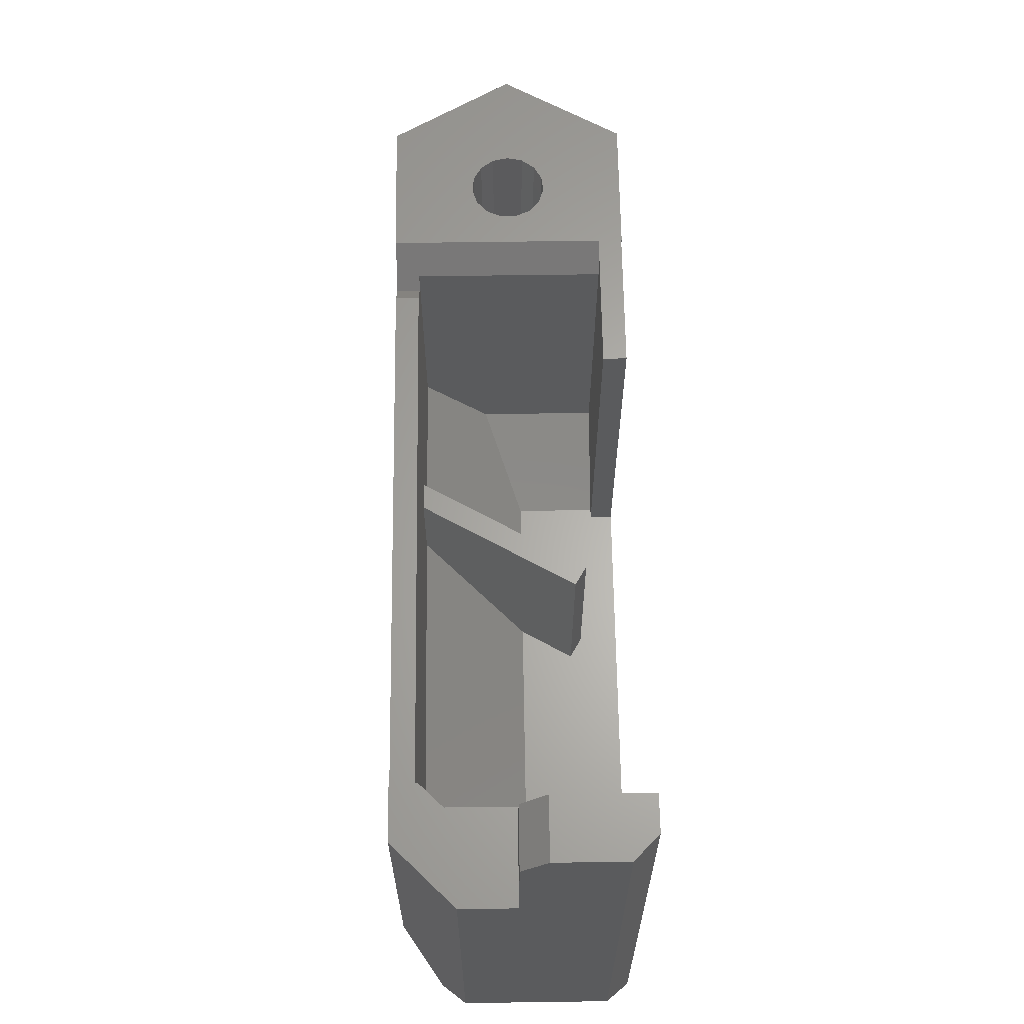
<metadata>
{"format":"stl","ext":"stl","renderer":"f3d","projection":"perspective","resolution":1024,"background":"white","views":[{"elev":63.8,"azim":89.2,"up":"+Z"}]}
</metadata>
<code>
# stl→obj: 410 verts, 820 faces
v 15.4 -2.858 4.858
v 15.4 5 1.5
v 15.4 0.5 1.5
v 15.4 5 17
v 15.4 2.384e-05 17
v 15.4 -2.858 17
v 1.575 0.5 1.5
v 2.9 2.794 1.5
v -4.974 0.5 1.5
v -4.6 4 1.5
v -4.974 4 1.5
v 0.4207 0.5 1.5
v 2.034 3.294 1.5
v -4.6 5 1.5
v -9.6 -4 6
v -9.6 4 3.184
v -9.6 4 15.93
v -9.6 -4 15.93
v -9.6 -1.184 3.184
v -2.177 -4 10
v -2.177 -4 6
v -8.1 -4 16.5
v -9.135 -4 15.46
v -1.023 -4 10
v 14.26 -4 6
v -1.023 -4 6
v 14.26 -4 16.5
v -4.6 4 17
v -10.67 4 17
v 14.4 -3.858 16.5
v 14.4 -3.858 17
v 7.029 1.572 1.301e-06
v 9.013 3.492 1.301e-06
v 9.013 1.572 1.301e-06
v 10.1 -1.5 1.301e-06
v 12.93 2.152 1.301e-06
v 12.86 -0.412 1.301e-06
v 13.2 0.004024 1.301e-06
v 13.95 -0.412 1.301e-06
v 13.69 0.004024 1.301e-06
v 13.95 2.152 1.301e-06
v 7.029 0.676 1.301e-06
v 9.013 0.676 1.301e-06
v 7.029 -1.5 1.301e-06
v 0.4562 1.644 2.457e-06
v -1.335 2.596 2.457e-06
v 0.1582 2.596 2.457e-06
v -16.43 -1.261 3.614e-06
v -18.85 -0.01545 3.614e-06
v -16.7 2.384e-05 3.614e-06
v -16.43 1.261 3.614e-06
v -15.94 5.023 2.457e-06
v -15.67 2.304 2.457e-06
v -14.56 2.948 2.457e-06
v -13.28 3.083 2.457e-06
v -10.7 5.023 2.457e-06
v -12.05 2.685 2.457e-06
v -10.69 5 2.457e-06
v -11.09 1.822 2.457e-06
v -7.262 3.492 2.457e-06
v -10.57 0.6446 2.457e-06
v -7.326 -0.412 2.457e-06
v -10.57 -0.6445 2.457e-06
v -7.262 2.152 2.457e-06
v -6.238 3.492 2.457e-06
v -3.916 2.596 2.457e-06
v -6.238 2.152 2.457e-06
v -6.238 -0.412 2.457e-06
v -3.916 3.492 2.457e-06
v 0.1582 3.492 2.457e-06
v 1.034 2.799 2.457e-06
v 0.3998 1.301 2.457e-06
v 0.381 0.94 2.457e-06
v 0.55 1.97 2.457e-06
v 0.6785 2.274 2.457e-06
v 0.8398 2.55 2.457e-06
v 1.26 3.018 2.457e-06
v 1.518 3.203 2.457e-06
v 1.806 3.354 2.457e-06
v 2.845 3.556 2.457e-06
v 2.124 3.466 2.457e-06
v 2.47 3.534 2.457e-06
v 18.4 5 1.445e-07
v 5.29 1.301 2.457e-06
v 5.941 3.492 1.301e-06
v 5.309 0.94 2.457e-06
v 5.234 1.644 2.457e-06
v 5.141 1.97 2.457e-06
v 5.012 2.274 2.457e-06
v 4.85 2.55 2.457e-06
v 4.656 2.799 2.457e-06
v 4.429 3.018 2.457e-06
v 4.171 3.203 2.457e-06
v 3.881 3.354 2.457e-06
v 3.561 3.466 2.457e-06
v 3.216 3.534 2.457e-06
v 7.029 3.492 1.301e-06
v 10.1 3.492 1.301e-06
v 12.93 3.492 1.301e-06
v 13.95 3.492 1.301e-06
v 18.4 -3.358 1.445e-07
v 13.95 -1.5 1.301e-06
v 18.36 -3.402 1.445e-07
v -16.9 -3.402 3.614e-06
v -15.67 -2.304 2.457e-06
v -14.56 -2.948 2.457e-06
v -13.28 -3.083 2.457e-06
v -7.326 -1.5 2.457e-06
v -11.09 -1.822 2.457e-06
v -12.05 -2.685 2.457e-06
v -6.238 -1.5 2.457e-06
v -2.423 -1.5 2.457e-06
v -2.423 2.596 2.457e-06
v -1.335 -1.5 2.457e-06
v 0.3998 0.5869 2.457e-06
v 0.4562 0.2502 2.457e-06
v 0.55 -0.06999 2.457e-06
v 0.6785 -0.3685 2.457e-06
v 0.8398 -0.6402 2.457e-06
v 1.034 -0.885 2.457e-06
v 1.26 -1.1 2.457e-06
v 1.518 -1.281 2.457e-06
v 1.806 -1.43 2.457e-06
v 2.124 -1.54 2.457e-06
v 2.47 -1.606 2.457e-06
v 2.845 -1.628 2.457e-06
v 3.216 -1.606 2.457e-06
v 5.941 -1.5 1.301e-06
v 5.29 0.5869 2.457e-06
v 5.234 0.2502 2.457e-06
v 5.141 -0.06999 2.457e-06
v 5.012 -0.3685 2.457e-06
v 4.85 -0.6402 2.457e-06
v 4.656 -0.885 2.457e-06
v 4.429 -1.1 2.457e-06
v 4.171 -1.281 2.457e-06
v 3.881 -1.43 2.457e-06
v 3.561 -1.54 2.457e-06
v 9.013 -1.5 1.301e-06
v 12.86 -1.5 1.301e-06
v -6.992 0.004024 2.457e-06
v -6.501 0.004024 2.457e-06
v 4.221 0.943 2.457e-06
v 1.469 0.943 2.457e-06
v 1.477 1.16 2.457e-06
v 4.213 1.16 2.457e-06
v 1.502 1.372 2.457e-06
v 1.477 0.7349 2.457e-06
v 4.188 1.372 2.457e-06
v 1.544 1.58 2.457e-06
v 4.213 0.7349 2.457e-06
v 4.147 1.58 2.457e-06
v 1.603 1.779 2.457e-06
v 1.502 0.5306 2.457e-06
v 4.087 1.779 2.457e-06
v 1.682 1.962 2.457e-06
v 4.188 0.5306 2.457e-06
v 2.607 2.644 2.457e-06
v 1.781 2.131 2.457e-06
v 1.544 0.33 2.457e-06
v 1.901 2.281 2.457e-06
v 4.147 0.33 2.457e-06
v 2.043 2.41 2.457e-06
v 1.603 0.1379 2.457e-06
v 2.207 2.516 2.457e-06
v 4.087 0.1379 2.457e-06
v 2.394 2.596 2.457e-06
v 1.682 -0.0411 2.457e-06
v 2.845 2.66 2.457e-06
v 2.845 -0.732 2.457e-06
v 2.607 -0.7161 2.457e-06
v 4.008 1.962 2.457e-06
v 3.083 2.644 2.457e-06
v 1.781 -0.207 2.457e-06
v 3.909 2.131 2.457e-06
v 3.296 2.596 2.457e-06
v 3.484 2.516 2.457e-06
v 2.043 -0.4825 2.457e-06
v 2.207 -0.589 2.457e-06
v 3.648 2.41 2.457e-06
v 2.394 -0.6684 2.457e-06
v 3.789 2.281 2.457e-06
v 1.901 -0.3552 2.457e-06
v 4.008 -0.0411 2.457e-06
v 3.083 -0.7161 2.457e-06
v 3.909 -0.207 2.457e-06
v 3.296 -0.6684 2.457e-06
v 3.648 -0.4825 2.457e-06
v 3.789 -0.3552 2.457e-06
v 3.484 -0.589 2.457e-06
v -15.06 -0.6508 17
v -19.4 2.384e-05 17
v -16.5 -5.023 17
v -15.06 0.6508 17
v -15.2 2.384e-05 17
v -14.67 -1.189 17
v -14.09 -1.522 17
v -13.43 -1.591 17
v -10.7 -5.023 17
v -10.69 -5 17
v -10.67 -5 17
v -12.31 -0.9404 17
v -12.8 -1.386 17
v -16.5 5.023 17
v -14.67 1.189 17
v -14.09 1.522 17
v -13.43 1.591 17
v -12.8 1.386 17
v -12.31 0.9405 17
v -10.7 5.023 17
v -12.03 0.3327 17
v -12.03 -0.3326 17
v -10.69 5 17
v -4.6 5 17
v 15.9 2.384e-05 17
v 15.9 5 17
v 19.4 -2.358 17
v 16.9 2.384e-05 17
v 19.4 2.384e-05 17
v 16.76 -5 17
v 14.4 -5 17
v 16.9 5 17
v -8.1 -5 16.5
v -10.69 -5 4.39
v 16.76 -5 4.39
v 14.4 -5 16.5
v -9.135 -5 15.46
v 18.4 5 23
v 16.9 5 23
v -19.4 2.384e-05 0.4835
v -16.5 5.023 0.4835
v -10.7 -5.023 4.453
v -16.5 -5.023 4.453
v -17.34 -3.573 0.4681
v -19.39 -0.01545 0.4681
v 19.4 2.384e-05 21.93
v 19.4 4 23
v 19.4 1.071 23
v 19.4 4 1
v 19.4 -2.358 1
v 16.9 1.071 23
v -15.06 0.6508 3.5
v -15.2 2.384e-05 3.5
v -12.03 -0.3326 3.5
v -12.03 0.3327 3.5
v -14.09 1.522 3.5
v -13.43 1.591 3.5
v -12.8 1.386 3.5
v -12.31 0.9405 3.5
v -14.09 -1.522 3.5
v -14.67 -1.189 3.5
v -13.43 -1.591 3.5
v -14.67 1.189 3.5
v -12.31 -0.9404 3.5
v -12.8 -1.386 3.5
v -15.06 -0.6508 3.5
v -16.7 2.384e-05 3.5
v -16.43 1.261 3.5
v -10.57 0.6446 3.5
v -10.57 -0.6445 3.5
v -13.28 3.083 3.5
v -14.56 2.948 3.5
v -14.56 -2.948 3.5
v -13.28 -3.083 3.5
v -15.67 -2.304 3.5
v -15.67 2.304 3.5
v -11.09 1.822 3.5
v -12.05 2.685 3.5
v -16.43 -1.261 3.5
v -12.05 -2.685 3.5
v -11.09 -1.822 3.5
v 2.034 3.294 10
v 2.9 2.794 10
v 16.9 2.384e-05 21.93
v 1.477 1.16 0.5
v 0.381 0.94 0.5
v 0.3998 1.301 0.5
v 1.502 1.372 0.5
v 0.4562 1.644 0.5
v 1.469 0.943 0.5
v 1.544 1.58 0.5
v 0.55 1.97 0.5
v 1.477 0.7349 0.5
v 1.603 1.779 0.5
v 0.6785 2.274 0.5
v 0.3998 0.5869 0.5
v 1.682 1.962 0.5
v 0.8398 2.55 0.5
v 1.502 0.5306 0.5
v 1.781 2.131 0.5
v 1.034 2.799 0.5
v 0.4562 0.2502 0.5
v 1.901 2.281 0.5
v 1.26 3.018 0.5
v 1.544 0.33 0.5
v 1.603 0.1379 0.5
v 0.55 -0.06999 0.5
v 2.043 2.41 0.5
v 1.518 3.203 0.5
v 2.207 2.516 0.5
v 1.806 3.354 0.5
v 2.124 3.466 0.5
v 2.394 2.596 0.5
v 2.47 3.534 0.5
v 2.607 2.644 0.5
v 2.845 3.556 0.5
v 2.845 2.66 0.5
v 3.083 2.644 0.5
v 3.216 3.534 0.5
v 3.296 2.596 0.5
v 3.561 3.466 0.5
v 3.484 2.516 0.5
v 3.881 3.354 0.5
v 4.171 3.203 0.5
v 3.648 2.41 0.5
v 4.429 3.018 0.5
v 3.789 2.281 0.5
v 4.656 2.799 0.5
v 3.909 2.131 0.5
v 4.85 2.55 0.5
v 4.008 1.962 0.5
v 5.012 2.274 0.5
v 4.087 1.779 0.5
v 5.141 1.97 0.5
v 0.6785 -0.3685 0.5
v 1.682 -0.0411 0.5
v 0.8398 -0.6402 0.5
v 1.781 -0.207 0.5
v 1.034 -0.885 0.5
v 1.901 -0.3552 0.5
v 1.26 -1.1 0.5
v 2.043 -0.4825 0.5
v 1.518 -1.281 0.5
v 2.207 -0.589 0.5
v 1.806 -1.43 0.5
v 2.124 -1.54 0.5
v 2.394 -0.6684 0.5
v 2.47 -1.606 0.5
v 2.607 -0.7161 0.5
v 2.845 -1.628 0.5
v 2.845 -0.732 0.5
v 3.083 -0.7161 0.5
v 3.216 -1.606 0.5
v 3.296 -0.6684 0.5
v 3.561 -1.54 0.5
v 3.484 -0.589 0.5
v 4.171 -1.281 0.5
v 3.648 -0.4825 0.5
v 4.429 -1.1 0.5
v 3.789 -0.3552 0.5
v 3.881 -1.43 0.5
v 4.656 -0.885 0.5
v 3.909 -0.207 0.5
v 4.85 -0.6402 0.5
v 4.008 -0.0411 0.5
v 5.012 -0.3685 0.5
v 4.087 0.1379 0.5
v 5.141 -0.06999 0.5
v 4.147 0.33 0.5
v 5.234 0.2502 0.5
v 4.188 0.5306 0.5
v 5.29 0.5869 0.5
v 4.213 0.7349 0.5
v 5.309 0.94 0.5
v 4.221 0.943 0.5
v 4.147 1.58 0.5
v 4.213 1.16 0.5
v 5.234 1.644 0.5
v 4.188 1.372 0.5
v 5.29 1.301 0.5
v 13.95 2.152 0.5
v 12.93 2.152 0.5
v 12.93 3.492 0.5
v 13.2 0.004024 0.5
v 13.95 3.492 0.5
v 13.69 0.004024 0.5
v 10.1 3.492 0.5
v 9.013 1.572 0.5
v 9.013 3.492 0.5
v 9.013 0.676 0.5
v 10.1 -1.5 0.5
v 9.013 -1.5 0.5
v 7.029 0.676 0.5
v 7.029 1.572 0.5
v 5.941 3.492 0.5
v 7.029 3.492 0.5
v 5.941 -1.5 0.5
v 7.029 -1.5 0.5
v -6.238 2.152 0.5
v -7.262 2.152 0.5
v -7.262 3.492 0.5
v -6.992 0.004024 0.5
v -6.238 3.492 0.5
v -6.501 0.004024 0.5
v -3.916 3.492 0.5
v -2.423 2.596 0.5
v -3.916 2.596 0.5
v -1.335 2.596 0.5
v -2.423 -1.5 0.5
v 0.1582 3.492 0.5
v 0.1582 2.596 0.5
v -1.335 -1.5 0.5
v 13.95 -0.412 0.5
v 12.86 -1.5 0.5
v 12.86 -0.412 0.5
v 13.95 -1.5 0.5
v -6.238 -0.412 0.5
v -7.326 -1.5 0.5
v -7.326 -0.412 0.5
v -6.238 -1.5 0.5
f 1 2 3
f 2 1 4
f 4 1 5
f 5 1 6
f 7 3 8
f 9 10 11
f 12 10 9
f 13 10 12
f 10 13 14
f 2 8 3
f 8 2 13
f 13 2 14
f 15 16 17
f 15 17 18
f 16 15 19
f 15 20 21
f 22 20 23
f 15 23 20
f 23 15 18
f 24 25 26
f 20 22 24
f 27 24 22
f 24 27 25
f 10 16 11
f 28 16 10
f 16 28 17
f 17 28 29
f 25 3 7
f 25 7 26
f 3 25 1
f 15 9 19
f 9 15 21
f 9 21 12
f 30 25 27
f 6 25 30
f 6 30 31
f 25 6 1
f 9 16 19
f 16 9 11
f 32 33 34
f 35 36 37
f 38 37 36
f 39 38 40
f 38 39 37
f 39 40 41
f 42 43 44
f 45 46 47
f 48 49 50
f 49 51 50
f 52 51 49
f 52 53 51
f 52 54 53
f 52 55 54
f 56 55 52
f 55 56 57
f 58 57 56
f 57 58 59
f 60 59 58
f 61 62 63
f 64 59 60
f 59 64 61
f 58 65 60
f 66 67 65
f 67 66 68
f 66 65 69
f 58 69 65
f 58 70 69
f 71 47 70
f 46 72 73
f 46 45 72
f 47 74 45
f 47 75 74
f 47 76 75
f 47 71 76
f 70 77 71
f 70 78 77
f 70 79 78
f 80 70 58
f 70 81 79
f 70 82 81
f 70 80 82
f 83 80 58
f 84 85 86
f 87 85 84
f 88 85 87
f 89 85 88
f 90 85 89
f 91 85 90
f 92 85 91
f 93 85 92
f 94 85 93
f 95 85 94
f 96 85 95
f 85 80 83
f 80 85 96
f 97 33 32
f 85 83 97
f 97 83 33
f 36 35 98
f 36 98 99
f 33 83 98
f 98 83 99
f 83 41 100
f 41 83 39
f 101 39 83
f 99 83 100
f 39 101 102
f 102 101 103
f 49 48 104
f 105 104 48
f 106 104 105
f 107 104 106
f 108 63 62
f 63 108 109
f 109 108 110
f 111 110 108
f 112 110 111
f 112 68 66
f 112 66 113
f 68 112 111
f 110 112 107
f 114 107 112
f 115 46 73
f 46 115 114
f 116 114 115
f 117 114 116
f 118 114 117
f 119 114 118
f 120 114 119
f 121 114 120
f 122 114 121
f 123 114 122
f 124 114 123
f 125 114 124
f 114 125 107
f 126 107 125
f 103 126 127
f 128 86 85
f 86 128 129
f 129 128 130
f 128 131 130
f 128 132 131
f 128 133 132
f 128 134 133
f 128 135 134
f 128 136 135
f 128 137 136
f 128 138 137
f 128 127 138
f 103 127 128
f 126 103 107
f 103 128 44
f 139 44 43
f 103 44 139
f 103 139 35
f 140 35 37
f 103 35 140
f 103 140 102
f 107 103 104
f 61 64 62
f 141 62 64
f 68 141 142
f 141 68 62
f 68 142 67
f 143 144 145
f 146 145 147
f 144 143 148
f 149 147 150
f 151 148 143
f 152 150 153
f 148 151 154
f 155 153 156
f 157 154 151
f 158 156 159
f 154 157 160
f 158 159 161
f 162 160 157
f 158 161 163
f 160 162 164
f 158 163 165
f 166 164 162
f 158 165 167
f 164 166 168
f 156 158 169
f 170 168 166
f 156 169 155
f 171 168 170
f 172 169 173
f 168 171 174
f 175 173 176
f 145 146 143
f 175 176 177
f 178 171 179
f 175 177 180
f 179 171 181
f 175 180 182
f 183 171 178
f 173 175 172
f 174 171 183
f 169 172 155
f 184 170 166
f 153 155 152
f 147 149 146
f 150 152 149
f 170 184 185
f 186 185 184
f 187 186 188
f 188 186 189
f 187 188 190
f 185 186 187
f 191 192 193
f 194 192 195
f 192 191 195
f 193 196 191
f 193 197 196
f 193 198 197
f 199 198 193
f 200 198 199
f 201 202 200
f 203 200 202
f 198 200 203
f 192 194 204
f 205 204 194
f 206 204 205
f 207 204 206
f 29 207 208
f 29 208 209
f 210 207 29
f 29 209 211
f 202 201 212
f 29 212 201
f 207 210 204
f 212 29 211
f 210 29 213
f 214 29 28
f 29 214 213
f 215 4 5
f 4 215 216
f 6 217 218
f 218 217 219
f 220 31 221
f 6 215 5
f 31 220 6
f 217 6 220
f 6 218 215
f 215 218 216
f 216 218 222
f 223 224 225
f 223 225 226
f 220 226 225
f 226 220 221
f 200 227 201
f 227 200 224
f 224 223 227
f 58 14 83
f 213 14 58
f 14 213 214
f 2 83 14
f 216 2 4
f 222 2 216
f 2 222 83
f 228 222 229
f 222 228 83
f 230 204 231
f 204 230 192
f 213 56 210
f 56 213 58
f 231 56 52
f 210 231 204
f 231 210 56
f 232 200 199
f 200 232 224
f 199 233 232
f 233 199 193
f 234 230 235
f 230 234 233
f 230 233 192
f 192 233 193
f 236 237 238
f 237 236 219
f 237 219 239
f 240 219 217
f 219 240 239
f 237 229 241
f 237 241 238
f 229 237 228
f 195 242 194
f 242 195 243
f 244 211 245
f 211 244 212
f 207 246 247
f 246 207 206
f 209 248 249
f 248 209 208
f 196 250 251
f 250 196 197
f 197 252 250
f 252 197 198
f 206 253 246
f 253 206 205
f 194 253 205
f 253 194 242
f 208 247 248
f 247 208 207
f 254 212 244
f 212 254 202
f 198 255 252
f 255 198 203
f 203 254 255
f 254 203 202
f 245 209 249
f 209 245 211
f 196 256 191
f 256 196 251
f 191 243 195
f 243 191 256
f 257 51 258
f 51 257 50
f 63 259 61
f 259 63 260
f 261 54 55
f 54 261 262
f 263 107 106
f 107 263 264
f 265 106 105
f 106 265 263
f 262 53 54
f 53 262 266
f 258 53 266
f 53 258 51
f 267 57 59
f 57 267 268
f 61 267 59
f 267 61 259
f 268 55 57
f 55 268 261
f 269 50 257
f 50 269 48
f 243 257 258
f 242 258 266
f 257 243 269
f 256 269 243
f 258 242 243
f 266 253 242
f 262 253 266
f 262 246 253
f 262 247 246
f 261 247 262
f 261 248 247
f 268 248 261
f 248 268 249
f 267 249 268
f 259 245 267
f 249 267 245
f 269 256 265
f 251 265 256
f 251 263 265
f 250 263 251
f 252 263 250
f 252 264 263
f 255 264 252
f 270 255 254
f 255 270 264
f 271 254 244
f 245 259 244
f 254 271 270
f 260 244 259
f 244 260 271
f 265 48 269
f 48 265 105
f 264 110 107
f 110 264 270
f 270 109 110
f 109 270 271
f 109 260 63
f 260 109 271
f 28 14 214
f 14 28 10
f 226 31 30
f 31 226 221
f 223 27 22
f 226 27 223
f 27 226 30
f 227 22 23
f 22 227 223
f 29 18 17
f 201 18 29
f 227 18 201
f 18 227 23
f 12 272 13
f 21 272 12
f 272 21 20
f 273 7 8
f 26 273 24
f 273 26 7
f 24 272 20
f 272 24 273
f 272 8 13
f 8 272 273
f 224 104 103
f 224 103 225
f 233 104 224
f 233 224 232
f 104 233 234
f 230 49 235
f 231 49 230
f 49 231 52
f 49 234 235
f 234 49 104
f 236 218 219
f 218 236 274
f 222 241 229
f 274 222 218
f 222 274 241
f 238 274 236
f 274 238 241
f 240 103 101
f 240 225 103
f 217 225 240
f 225 217 220
f 240 83 239
f 83 240 101
f 239 228 237
f 228 239 83
f 275 276 277
f 278 277 279
f 276 275 280
f 281 279 282
f 283 276 280
f 284 282 285
f 276 283 286
f 287 285 288
f 289 286 283
f 290 288 291
f 286 289 292
f 293 291 294
f 295 292 289
f 296 297 295
f 292 295 297
f 277 278 275
f 298 294 299
f 279 281 278
f 282 284 281
f 285 287 284
f 288 290 287
f 300 299 301
f 291 293 290
f 294 298 293
f 300 301 302
f 299 300 298
f 302 303 300
f 304 303 302
f 304 305 303
f 306 305 304
f 306 307 305
f 306 308 307
f 309 308 306
f 309 310 308
f 311 310 309
f 310 311 312
f 313 312 311
f 314 312 313
f 312 314 315
f 316 315 314
f 315 316 317
f 318 317 316
f 317 318 319
f 320 319 318
f 319 320 321
f 322 321 320
f 321 322 323
f 324 323 322
f 297 296 325
f 326 325 296
f 325 326 327
f 328 327 326
f 327 328 329
f 330 329 328
f 329 330 331
f 332 331 330
f 331 332 333
f 334 333 332
f 333 334 335
f 335 334 336
f 337 336 334
f 337 338 336
f 339 338 337
f 340 339 341
f 339 340 338
f 342 340 341
f 342 343 340
f 344 343 342
f 345 344 346
f 344 345 343
f 347 346 348
f 349 348 350
f 346 351 345
f 352 350 353
f 354 353 355
f 356 355 357
f 358 357 359
f 346 347 351
f 360 359 361
f 362 361 363
f 364 363 365
f 323 324 366
f 367 364 365
f 368 366 324
f 363 364 362
f 366 368 369
f 361 362 360
f 370 369 368
f 359 360 358
f 369 370 367
f 364 367 370
f 357 358 356
f 355 356 354
f 353 354 352
f 348 349 347
f 350 352 349
f 371 372 373
f 372 371 374
f 371 373 375
f 374 371 376
f 377 378 379
f 378 377 380
f 381 380 377
f 380 381 382
f 378 383 384
f 383 378 380
f 384 385 386
f 383 385 384
f 385 383 387
f 387 383 388
f 389 390 391
f 390 389 392
f 389 391 393
f 392 389 394
f 395 396 397
f 396 398 399
f 395 398 396
f 400 398 395
f 398 400 401
f 399 398 402
f 403 404 405
f 404 403 406
f 407 408 409
f 408 407 410
f 336 125 124
f 125 336 338
f 335 124 123
f 124 335 336
f 333 123 122
f 123 333 335
f 331 122 121
f 122 331 333
f 329 121 120
f 121 329 331
f 329 119 327
f 119 329 120
f 327 118 325
f 118 327 119
f 325 117 297
f 117 325 118
f 297 116 292
f 116 297 117
f 292 115 286
f 115 292 116
f 286 73 276
f 73 286 115
f 276 72 277
f 72 276 73
f 277 45 279
f 45 277 72
f 279 74 282
f 74 279 45
f 282 75 285
f 75 282 74
f 285 76 288
f 76 285 75
f 288 71 291
f 71 288 76
f 294 71 77
f 71 294 291
f 299 77 78
f 77 299 294
f 301 78 79
f 78 301 299
f 302 79 81
f 79 302 301
f 304 81 82
f 81 304 302
f 306 82 80
f 82 306 304
f 309 80 96
f 80 309 306
f 311 96 95
f 96 311 309
f 313 95 94
f 95 313 311
f 314 94 93
f 94 314 313
f 316 93 92
f 93 316 314
f 318 92 91
f 92 318 316
f 90 318 91
f 318 90 320
f 89 320 90
f 320 89 322
f 88 322 89
f 322 88 324
f 87 324 88
f 324 87 368
f 84 368 87
f 368 84 370
f 86 370 84
f 370 86 364
f 129 364 86
f 364 129 362
f 130 362 129
f 362 130 360
f 131 360 130
f 360 131 358
f 132 358 131
f 358 132 356
f 133 356 132
f 356 133 354
f 134 354 133
f 354 134 352
f 349 134 135
f 134 349 352
f 347 135 136
f 135 347 349
f 351 136 137
f 136 351 347
f 345 137 138
f 137 345 351
f 343 138 127
f 138 343 345
f 340 127 126
f 127 340 343
f 338 126 125
f 126 338 340
f 344 185 187
f 185 344 342
f 346 187 190
f 187 346 344
f 348 190 188
f 190 348 346
f 350 188 189
f 188 350 348
f 350 186 353
f 186 350 189
f 353 184 355
f 184 353 186
f 355 166 357
f 166 355 184
f 357 162 359
f 162 357 166
f 359 157 361
f 157 359 162
f 361 151 363
f 151 361 157
f 363 143 365
f 143 363 151
f 365 146 367
f 146 365 143
f 367 149 369
f 149 367 146
f 369 152 366
f 152 369 149
f 366 155 323
f 155 366 152
f 323 172 321
f 172 323 155
f 321 175 319
f 175 321 172
f 319 182 317
f 182 319 175
f 315 182 180
f 182 315 317
f 312 180 177
f 180 312 315
f 310 177 176
f 177 310 312
f 308 176 173
f 176 308 310
f 307 173 169
f 173 307 308
f 305 169 158
f 169 305 307
f 303 158 167
f 158 303 305
f 300 167 165
f 167 300 303
f 298 165 163
f 165 298 300
f 293 163 161
f 163 293 298
f 159 293 161
f 293 159 290
f 156 290 159
f 290 156 287
f 153 287 156
f 287 153 284
f 150 284 153
f 284 150 281
f 147 281 150
f 281 147 278
f 145 278 147
f 278 145 275
f 144 275 145
f 275 144 280
f 148 280 144
f 280 148 283
f 154 283 148
f 283 154 289
f 160 289 154
f 289 160 295
f 164 295 160
f 295 164 296
f 168 296 164
f 296 168 326
f 174 326 168
f 326 174 328
f 183 328 174
f 328 183 330
f 332 183 178
f 183 332 330
f 334 178 179
f 178 334 332
f 337 179 181
f 179 337 334
f 339 181 171
f 181 339 337
f 341 171 170
f 171 341 339
f 342 170 185
f 170 342 341
f 372 99 373
f 99 372 36
f 375 99 100
f 99 375 373
f 41 375 100
f 375 41 371
f 40 371 41
f 371 40 376
f 374 40 38
f 40 374 376
f 374 36 372
f 36 374 38
f 383 43 42
f 43 383 380
f 44 383 42
f 383 44 388
f 387 44 128
f 44 387 388
f 387 85 385
f 85 387 128
f 386 85 97
f 85 386 385
f 32 386 97
f 386 32 384
f 378 32 34
f 32 378 384
f 378 33 379
f 33 378 34
f 377 33 98
f 33 377 379
f 35 377 98
f 377 35 381
f 382 35 139
f 35 382 381
f 382 43 380
f 43 382 139
f 397 113 66
f 113 397 396
f 397 69 395
f 69 397 66
f 400 69 70
f 69 400 395
f 47 400 70
f 400 47 401
f 398 47 46
f 47 398 401
f 114 398 46
f 398 114 402
f 399 114 112
f 114 399 402
f 399 113 396
f 113 399 112
f 390 60 391
f 60 390 64
f 393 60 65
f 60 393 391
f 67 393 65
f 393 67 389
f 142 389 67
f 389 142 394
f 392 142 141
f 142 392 394
f 392 64 390
f 64 392 141
f 403 37 39
f 37 403 405
f 102 403 39
f 403 102 406
f 404 102 140
f 102 404 406
f 404 37 405
f 37 404 140
f 407 62 68
f 62 407 409
f 111 407 68
f 407 111 410
f 408 111 108
f 111 408 410
f 408 62 409
f 62 408 108

</code>
